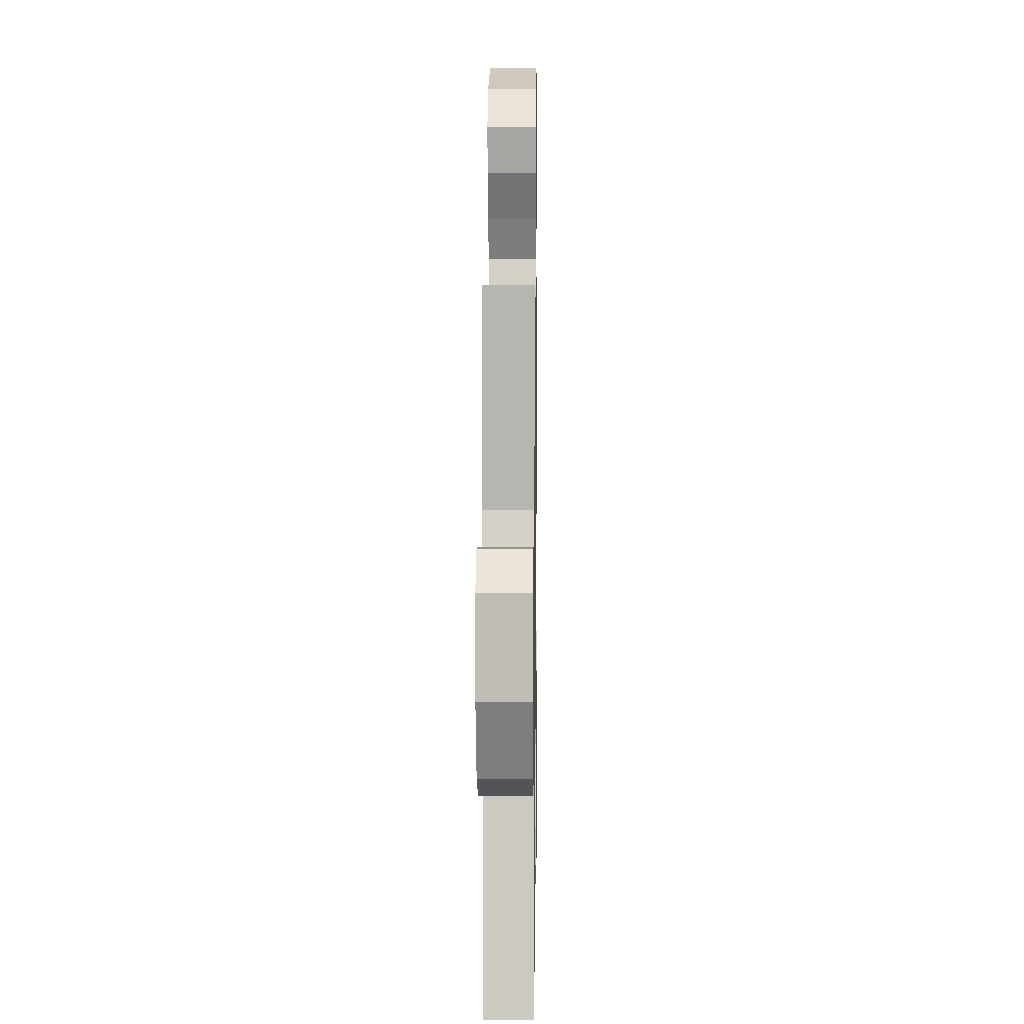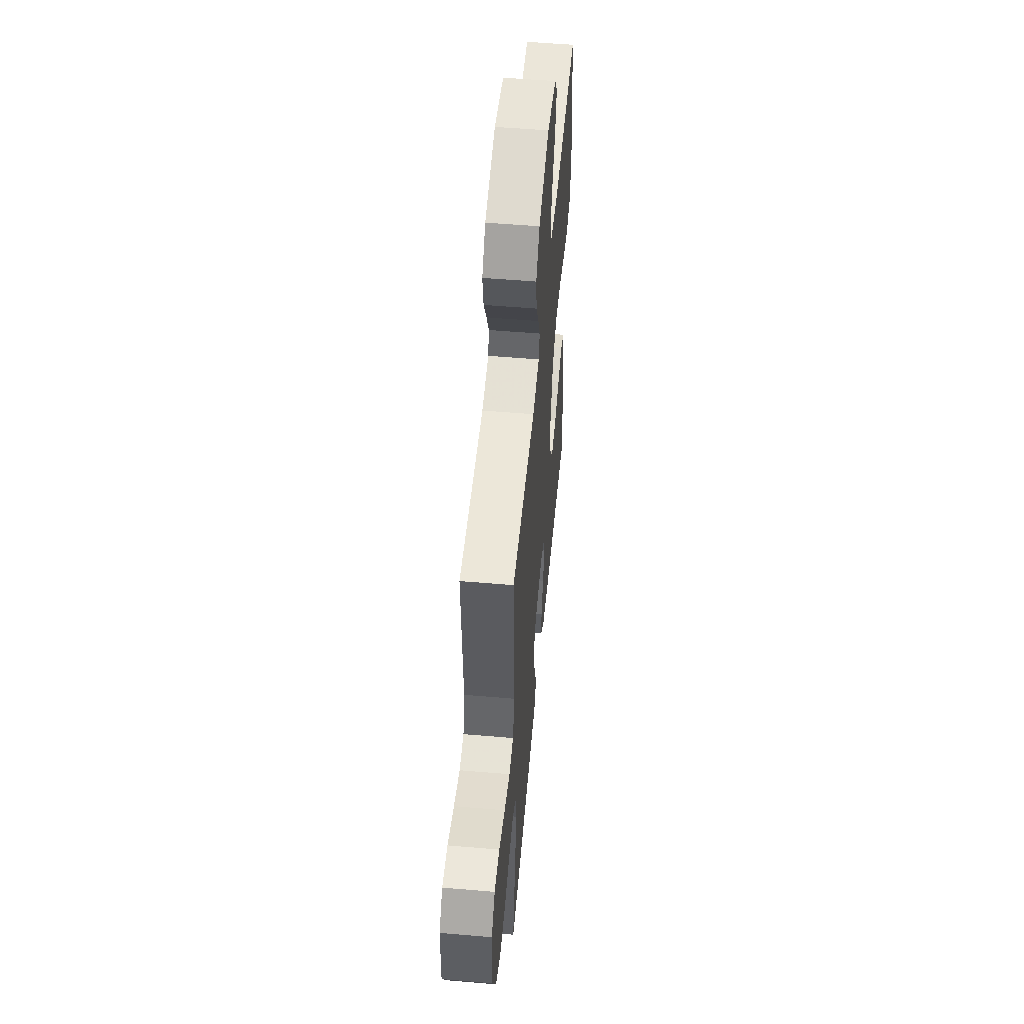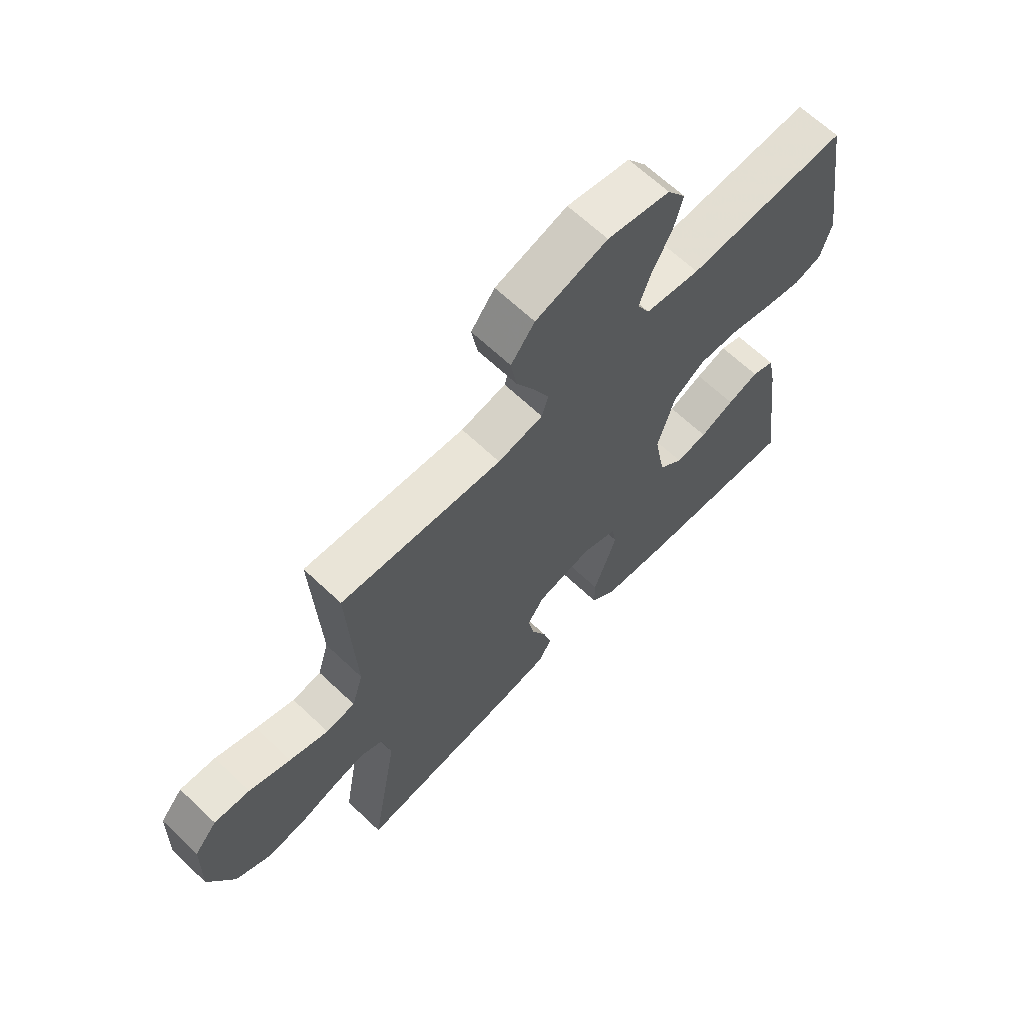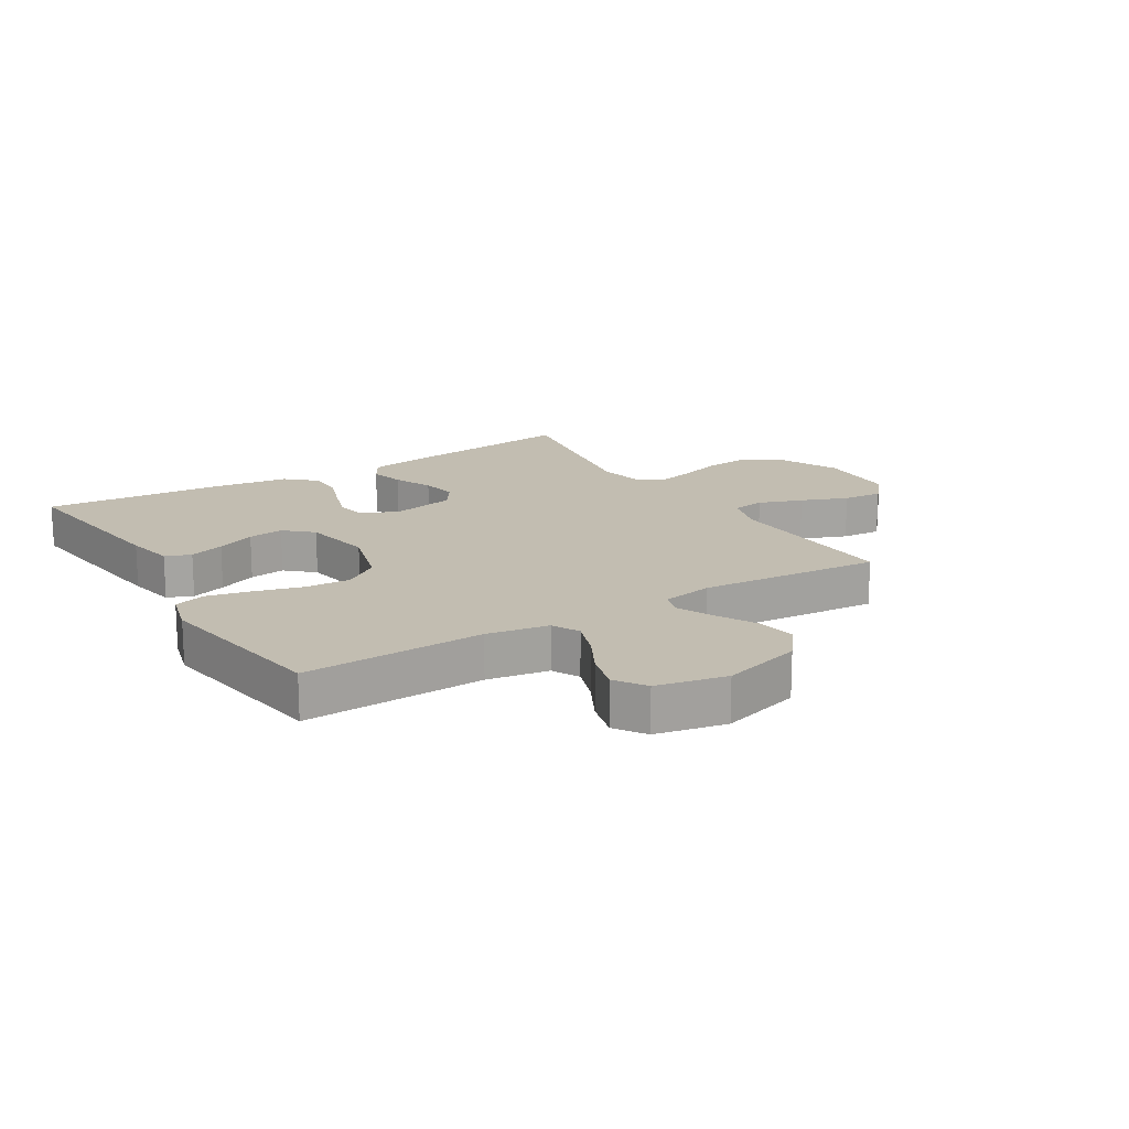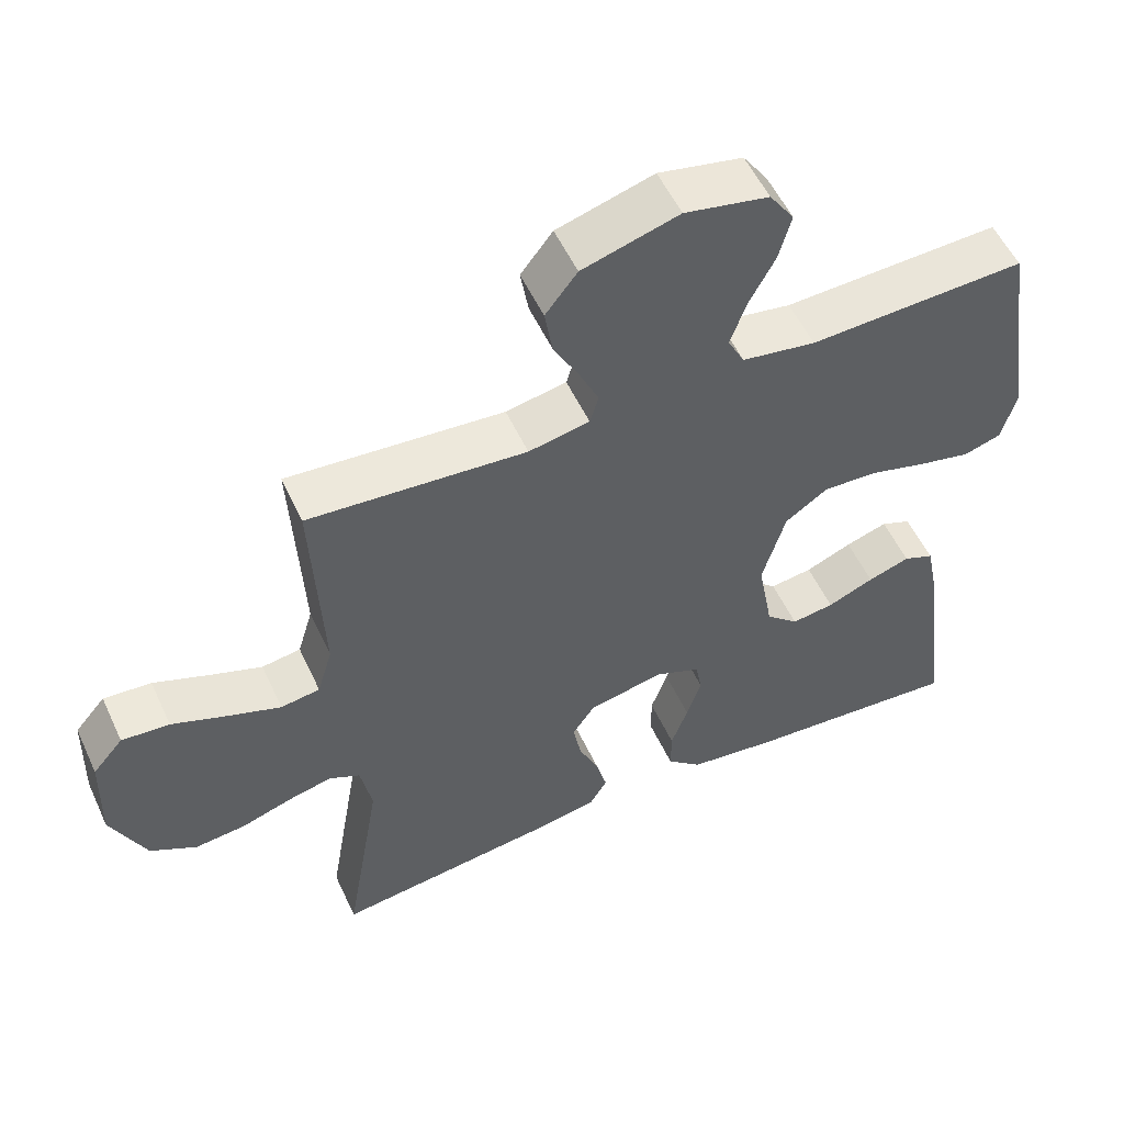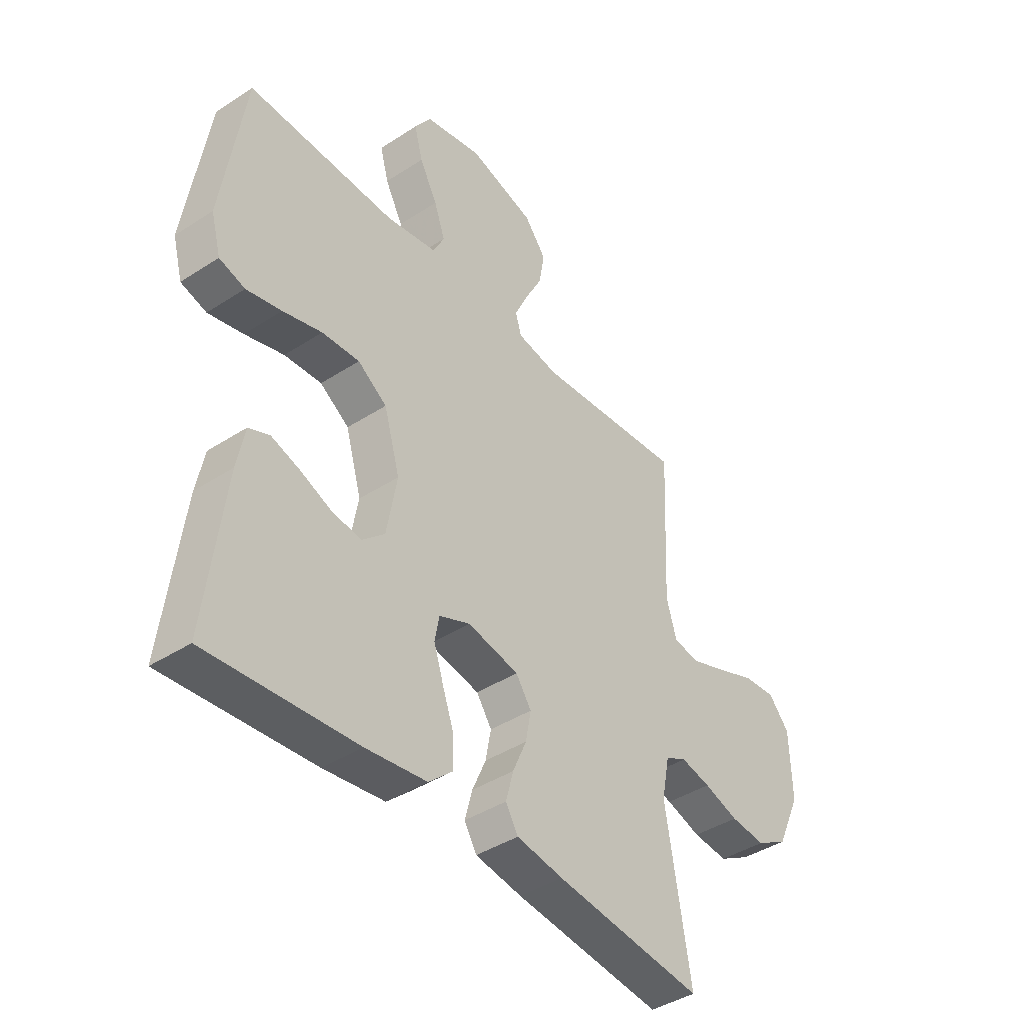
<metadata>
{"format":"obj","ext":"obj","renderer":"f3d","projection":"perspective","resolution":1024,"background":"white","views":[{"elev":6.1,"azim":90.8,"up":"+Z"},{"elev":54.0,"azim":95.2,"up":"+Z"},{"elev":65.5,"azim":133.6,"up":"+Z"},{"elev":17.0,"azim":-31.6,"up":"+Y"},{"elev":54.4,"azim":155.4,"up":"+Z"},{"elev":-41.3,"azim":-51.7,"up":"+Z"}]}
</metadata>
<code>
v -0.5 0.07 -0.5
v -0.462 0.07 -0.2
v -0.446 0.07 -0.12
v -0.404 0.07 -0.103
v -0.346 0.07 -0.122
v -0.282 0.07 -0.149
v -0.223 0.07 -0.157
v -0.178 0.07 -0.116
v -0.157 0.07 0
v -0.189 0.07 0.111
v -0.248 0.07 0.152
v -0.324 0.07 0.148
v -0.403 0.07 0.126
v -0.474 0.07 0.11
v -0.526 0.07 0.126
v -0.546 0.07 0.2
v -0.5 0.07 0.5
v -0.2 0.07 0.488
v -0.098 0.07 0.505
v -0.075 0.07 0.55
v -0.097 0.07 0.613
v -0.133 0.07 0.681
v -0.15 0.07 0.745
v -0.116 0.07 0.795
v 0 0.07 0.819
v 0.133 0.07 0.78
v 0.177 0.07 0.723
v 0.166 0.07 0.657
v 0.131 0.07 0.591
v 0.104 0.07 0.533
v 0.116 0.07 0.492
v 0.2 0.07 0.476
v 0.5 0.07 0.5
v 0.486 0.07 0.2
v 0.507 0.07 0.129
v 0.561 0.07 0.121
v 0.633 0.07 0.147
v 0.71 0.07 0.177
v 0.776 0.07 0.182
v 0.818 0.07 0.133
v 0.822 0.07 0
v 0.774 0.07 -0.105
v 0.71 0.07 -0.141
v 0.639 0.07 -0.134
v 0.569 0.07 -0.111
v 0.509 0.07 -0.097
v 0.466 0.07 -0.118
v 0.45 0.07 -0.2
v 0.5 0.07 -0.5
v 0.2 0.07 -0.463
v 0.106 0.07 -0.447
v 0.081 0.07 -0.405
v 0.096 0.07 -0.348
v 0.124 0.07 -0.284
v 0.135 0.07 -0.225
v 0.104 0.07 -0.179
v 0 0.07 -0.157
v -0.063 0.07 -0.183
v -0.072 0.07 -0.232
v -0.052 0.07 -0.294
v -0.029 0.07 -0.359
v -0.029 0.07 -0.418
v -0.077 0.07 -0.461
v -0.2 0.07 -0.477
v -0.5 0 -0.5
v -0.462 0 -0.2
v -0.446 0 -0.12
v -0.404 0 -0.103
v -0.346 0 -0.122
v -0.282 0 -0.149
v -0.223 0 -0.157
v -0.178 0 -0.116
v -0.157 0 0
v -0.189 0 0.111
v -0.248 0 0.152
v -0.324 0 0.148
v -0.403 0 0.126
v -0.474 0 0.11
v -0.526 0 0.126
v -0.546 0 0.2
v -0.5 0 0.5
v -0.2 0 0.488
v -0.098 0 0.505
v -0.075 0 0.55
v -0.097 0 0.613
v -0.133 0 0.681
v -0.15 0 0.745
v -0.116 0 0.795
v 0 0 0.819
v 0.133 0 0.78
v 0.177 0 0.723
v 0.166 0 0.657
v 0.131 0 0.591
v 0.104 0 0.533
v 0.116 0 0.492
v 0.2 0 0.476
v 0.5 0 0.5
v 0.486 0 0.2
v 0.507 0 0.129
v 0.561 0 0.121
v 0.633 0 0.147
v 0.71 0 0.177
v 0.776 0 0.182
v 0.818 0 0.133
v 0.822 0 0
v 0.774 0 -0.105
v 0.71 0 -0.141
v 0.639 0 -0.134
v 0.569 0 -0.111
v 0.509 0 -0.097
v 0.466 0 -0.118
v 0.45 0 -0.2
v 0.5 0 -0.5
v 0.2 0 -0.463
v 0.106 0 -0.447
v 0.081 0 -0.405
v 0.096 0 -0.348
v 0.124 0 -0.284
v 0.135 0 -0.225
v 0.104 0 -0.179
v 0 0 -0.157
v -0.063 0 -0.183
v -0.072 0 -0.232
v -0.052 0 -0.294
v -0.029 0 -0.359
v -0.029 0 -0.418
v -0.077 0 -0.461
v -0.2 0 -0.477
f 60 61 62 63
f 59 60 63 64
f 58 59 64 1
f 51 52 53 54
f 51 54 55
f 48 49 50 51
f 47 48 51 55
f 46 47 55 56
f 42 43 44 45
f 42 45 46
f 41 42 46
f 37 38 39 40
f 36 37 40 41
f 35 36 41 46
f 32 33 34
f 31 32 34 35
f 26 27 28 29
f 26 29 30
f 25 26 30
f 24 25 30 31
f 21 22 23 24
f 20 21 24 31
f 15 16 17 18
f 15 18 19
f 12 13 14 15
f 12 15 19
f 11 12 19
f 10 11 19 20
f 3 4 5 6
f 1 2 3 6
f 58 1 6 7
f 57 58 7 8
f 56 57 8 9
f 31 35 46 56
f 20 31 56
f 9 10 20 56
f 127 126 125 124
f 128 127 124 123
f 65 128 123 122
f 118 117 116 115
f 119 118 115
f 115 114 113 112
f 119 115 112 111
f 120 119 111 110
f 109 108 107 106
f 110 109 106
f 110 106 105
f 104 103 102 101
f 105 104 101 100
f 110 105 100 99
f 98 97 96
f 99 98 96 95
f 93 92 91 90
f 94 93 90
f 94 90 89
f 95 94 89 88
f 88 87 86 85
f 95 88 85 84
f 82 81 80 79
f 83 82 79
f 79 78 77 76
f 83 79 76
f 83 76 75
f 84 83 75 74
f 70 69 68 67
f 70 67 66 65
f 71 70 65 122
f 72 71 122 121
f 73 72 121 120
f 120 110 99 95
f 120 95 84
f 120 84 74 73
f 1 65 66 2
f 2 66 67 3
f 3 67 68 4
f 4 68 69 5
f 5 69 70 6
f 6 70 71 7
f 7 71 72 8
f 8 72 73 9
f 9 73 74 10
f 10 74 75 11
f 11 75 76 12
f 12 76 77 13
f 13 77 78 14
f 14 78 79 15
f 15 79 80 16
f 16 80 81 17
f 17 81 82 18
f 18 82 83 19
f 19 83 84 20
f 20 84 85 21
f 21 85 86 22
f 22 86 87 23
f 23 87 88 24
f 24 88 89 25
f 25 89 90 26
f 26 90 91 27
f 27 91 92 28
f 28 92 93 29
f 29 93 94 30
f 30 94 95 31
f 31 95 96 32
f 32 96 97 33
f 33 97 98 34
f 34 98 99 35
f 35 99 100 36
f 36 100 101 37
f 37 101 102 38
f 38 102 103 39
f 39 103 104 40
f 40 104 105 41
f 41 105 106 42
f 42 106 107 43
f 43 107 108 44
f 44 108 109 45
f 45 109 110 46
f 46 110 111 47
f 47 111 112 48
f 48 112 113 49
f 49 113 114 50
f 50 114 115 51
f 51 115 116 52
f 52 116 117 53
f 53 117 118 54
f 54 118 119 55
f 55 119 120 56
f 56 120 121 57
f 57 121 122 58
f 58 122 123 59
f 59 123 124 60
f 60 124 125 61
f 61 125 126 62
f 62 126 127 63
f 63 127 128 64
f 64 128 65 1

</code>
